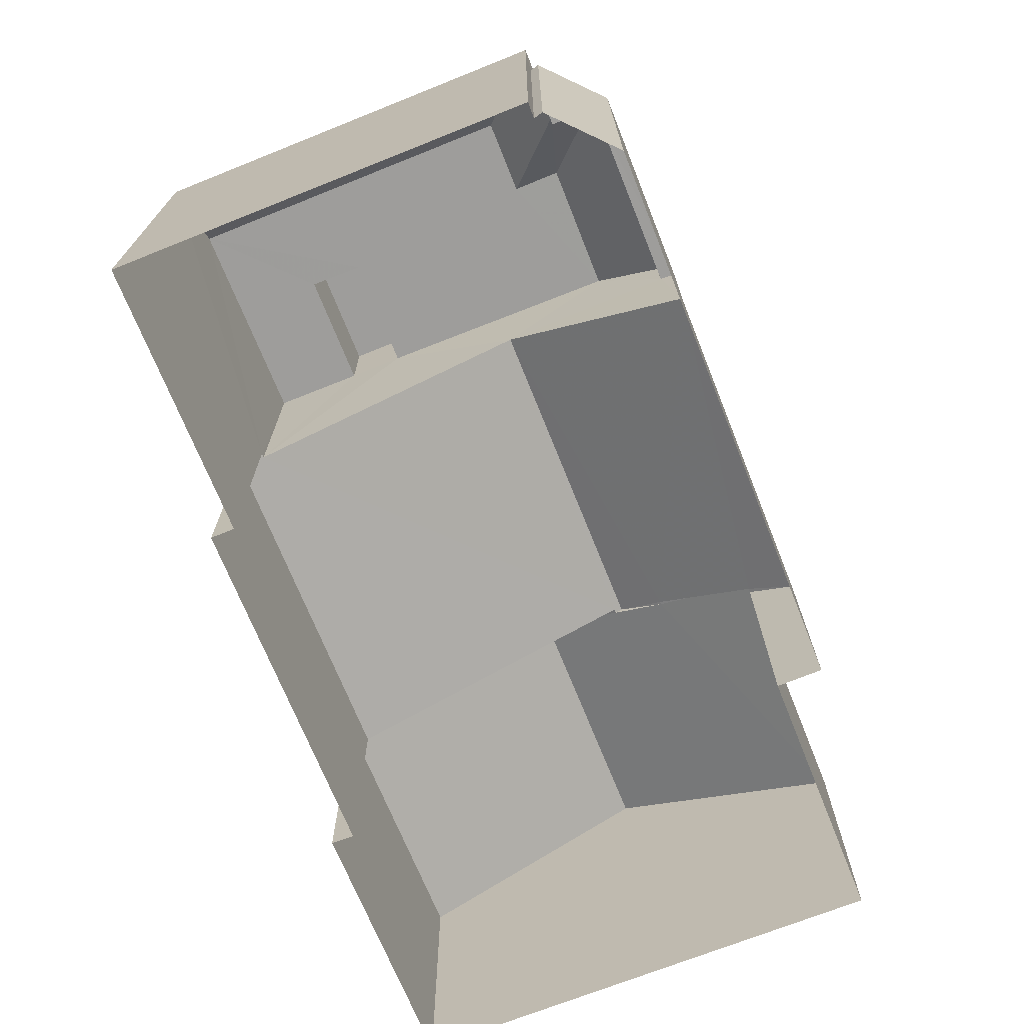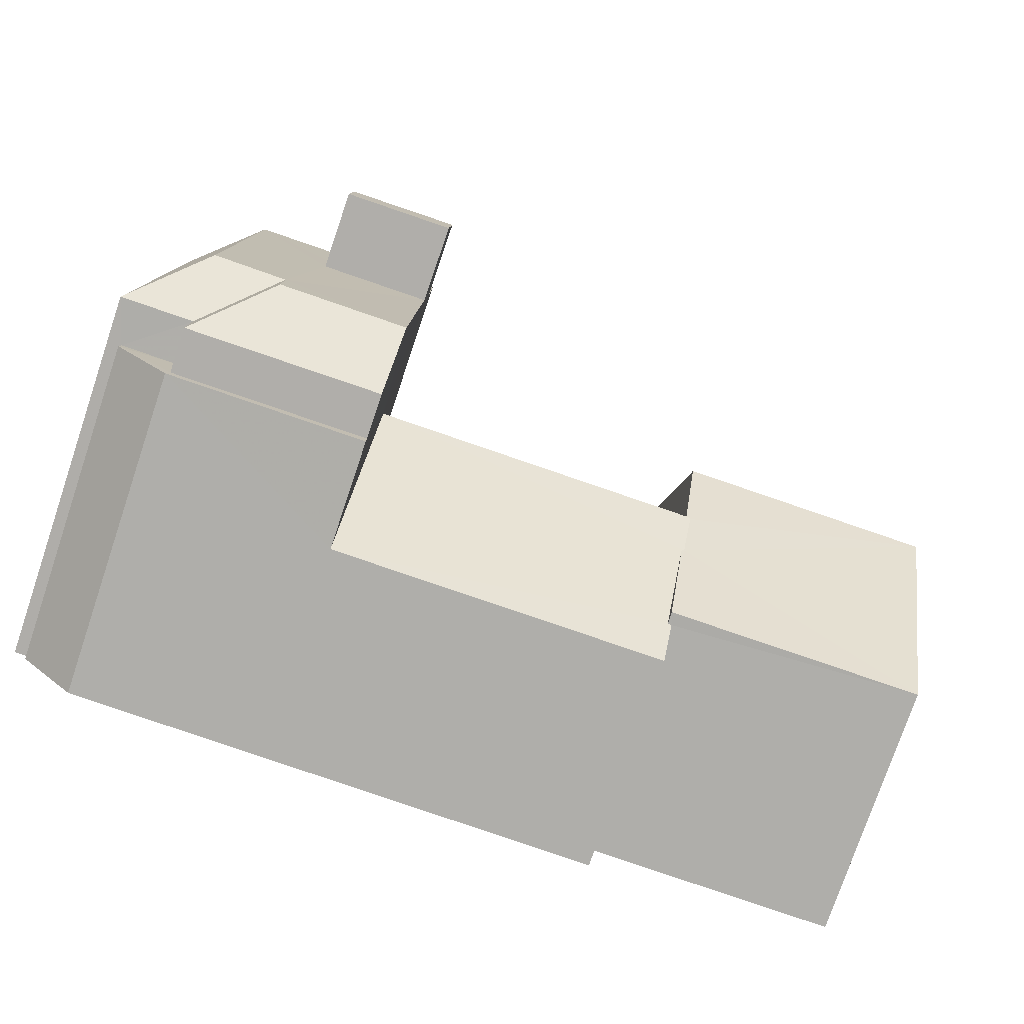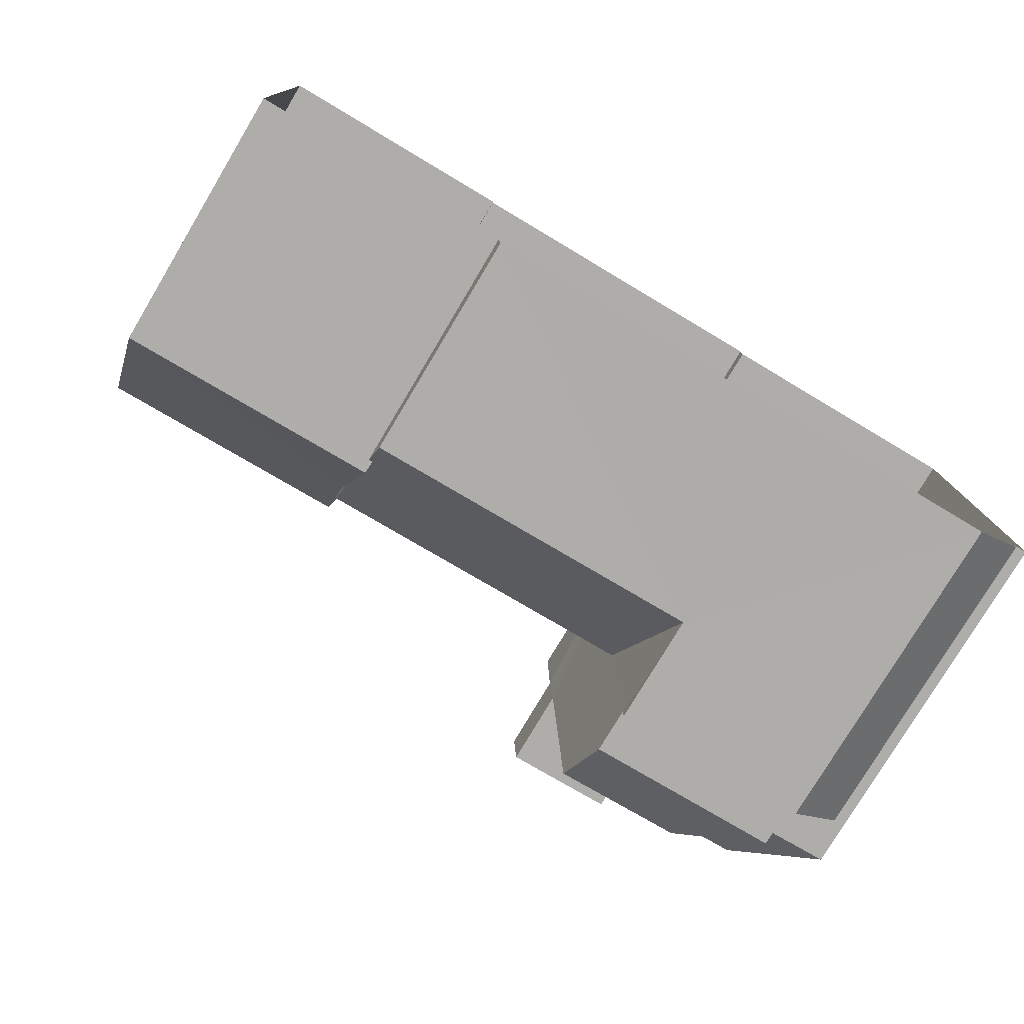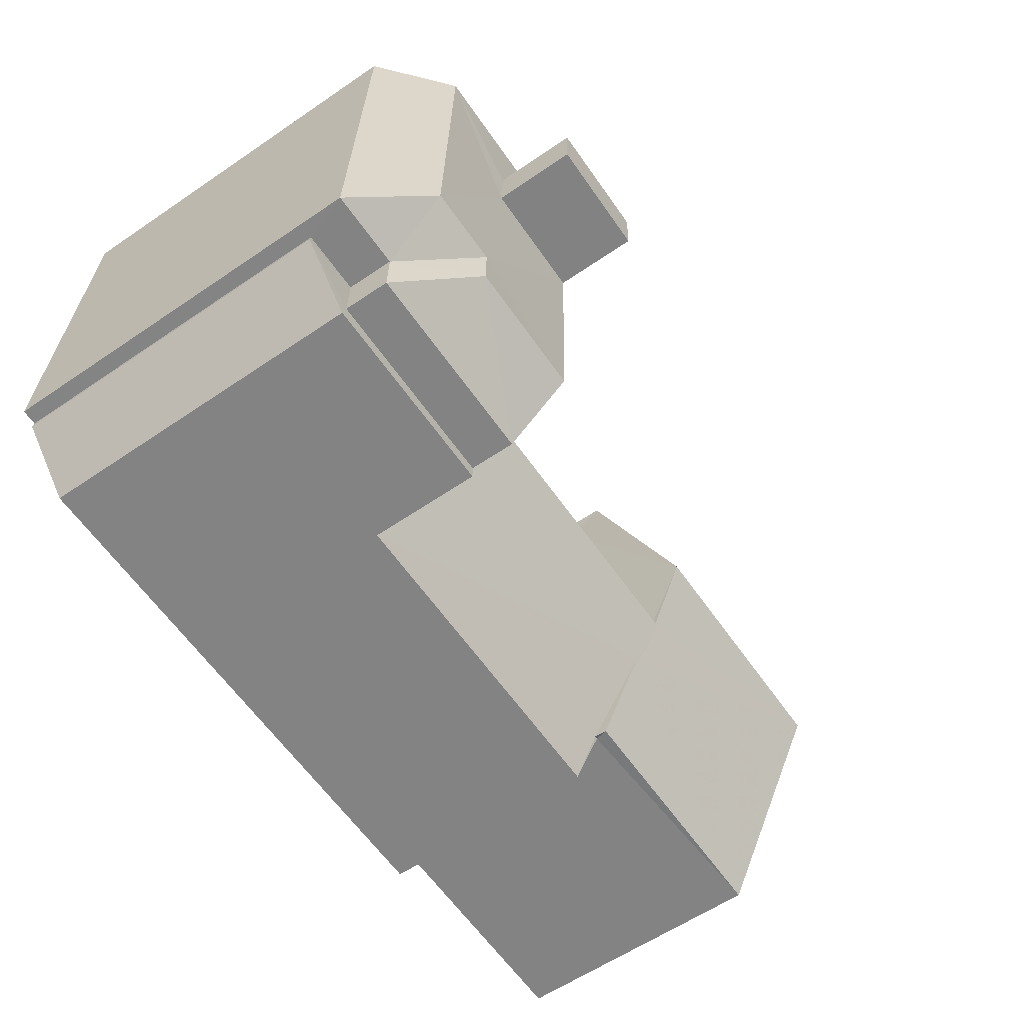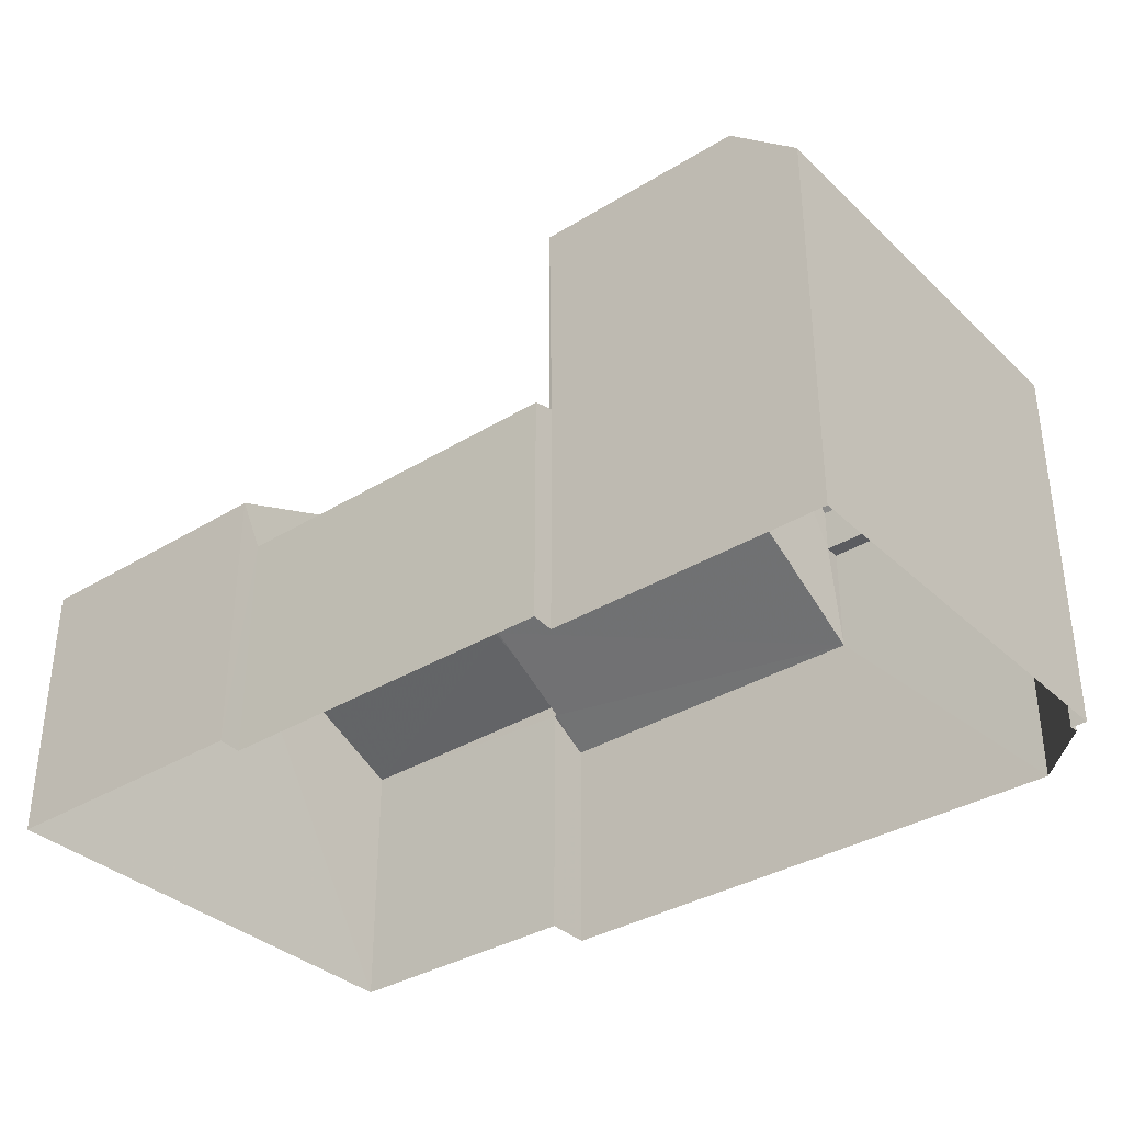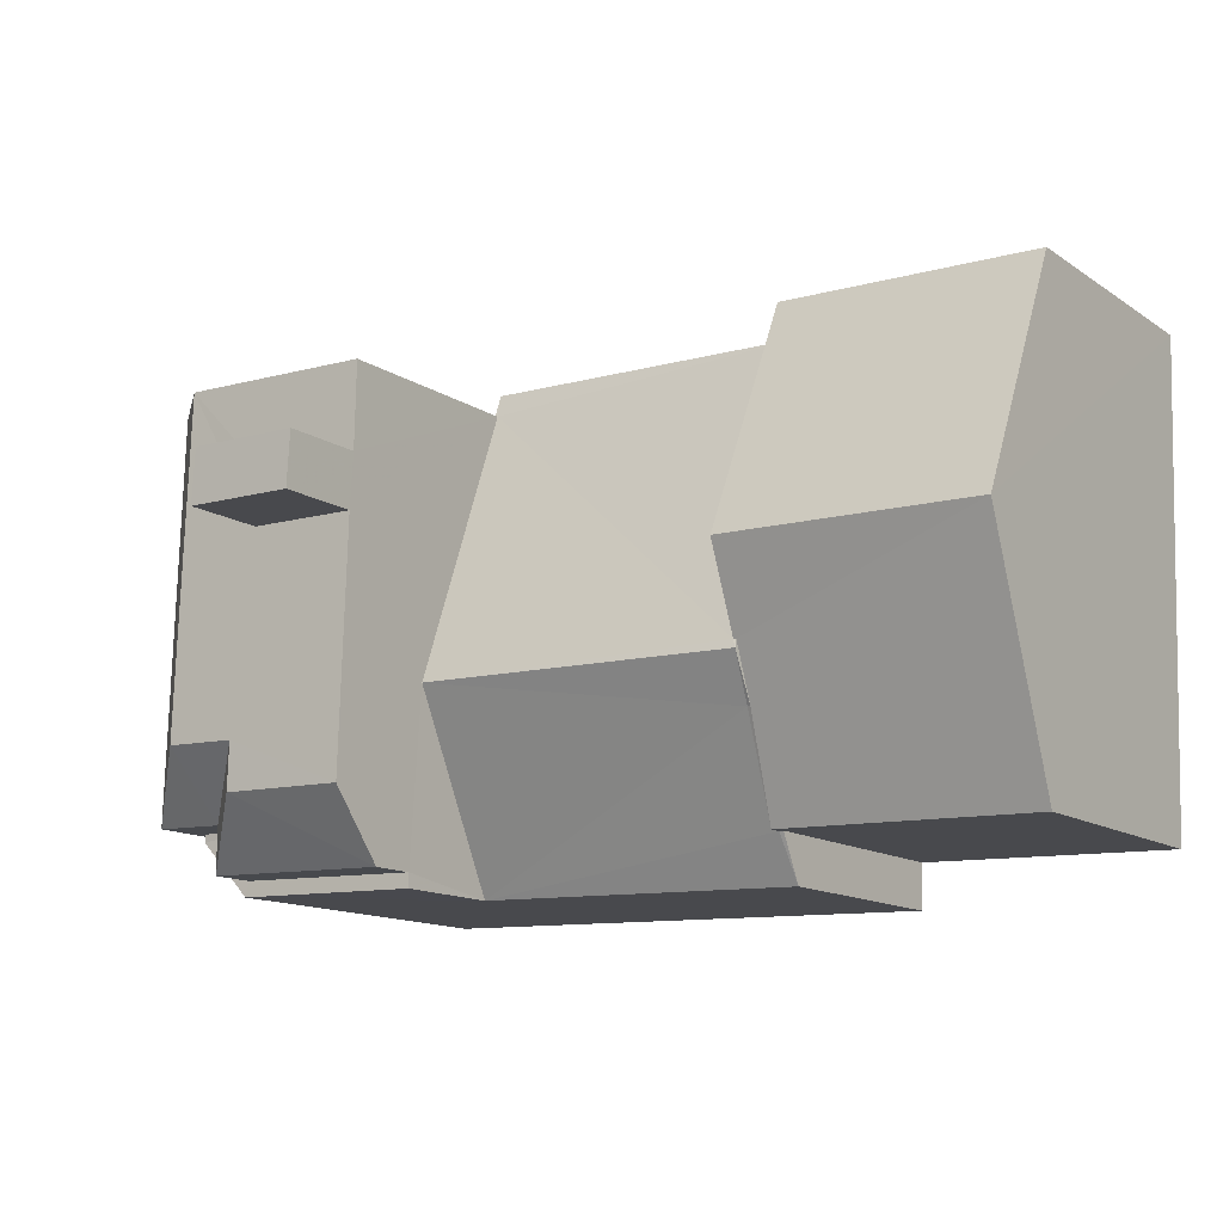
<metadata>
{"format":"obj","ext":"obj","renderer":"f3d","projection":"perspective","resolution":1024,"background":"white","views":[{"elev":-70.7,"azim":-70.0,"up":"+Z"},{"elev":-77.3,"azim":-18.7,"up":"+Y"},{"elev":-77.8,"azim":149.1,"up":"+Y"},{"elev":-59.7,"azim":-55.1,"up":"+Y"},{"elev":-35.2,"azim":-142.8,"up":"+Z"},{"elev":-13.5,"azim":35.2,"up":"+Y"}]}
</metadata>
<code>
v -3.725e+05 -1.041e+05 29.73
v -3.725e+05 -1.041e+05 29.73
v -3.725e+05 -1.041e+05 29.73
v -3.725e+05 -1.041e+05 29.73
v -3.725e+05 -1.041e+05 29.73
v -3.725e+05 -1.041e+05 29.73
v -3.725e+05 -1.041e+05 29.73
v -3.725e+05 -1.041e+05 29.73
v -3.725e+05 -1.041e+05 29.73
v -3.725e+05 -1.041e+05 29.73
v -3.725e+05 -1.041e+05 29.73
v -3.725e+05 -1.041e+05 29.73
v -3.725e+05 -1.041e+05 29.73
v -3.725e+05 -1.041e+05 37.45
v -3.725e+05 -1.041e+05 38.1
v -3.725e+05 -1.041e+05 35.39
v -3.725e+05 -1.041e+05 36.03
v -3.725e+05 -1.041e+05 35.39
v -3.725e+05 -1.041e+05 38.1
v -3.725e+05 -1.041e+05 37.45
v -3.725e+05 -1.041e+05 36.03
v -3.725e+05 -1.041e+05 38.94
v -3.725e+05 -1.041e+05 36.36
v -3.725e+05 -1.041e+05 36.36
v -3.725e+05 -1.041e+05 38.94
v -3.725e+05 -1.041e+05 40.86
v -3.725e+05 -1.041e+05 39.36
v -3.725e+05 -1.041e+05 39.36
v -3.725e+05 -1.041e+05 40.86
v -3.725e+05 -1.041e+05 40.86
v -3.725e+05 -1.041e+05 39.36
v -3.725e+05 -1.041e+05 39.36
v -3.725e+05 -1.041e+05 40.86
v -3.725e+05 -1.041e+05 42.97
v -3.725e+05 -1.041e+05 42.97
v -3.725e+05 -1.041e+05 42.97
v -3.725e+05 -1.041e+05 42.97
v -3.725e+05 -1.041e+05 35.6
v -3.725e+05 -1.041e+05 35.39
v -3.725e+05 -1.041e+05 35.6
v -3.725e+05 -1.041e+05 35.39
v -3.725e+05 -1.041e+05 38.03
v -3.725e+05 -1.041e+05 38.03
v -3.725e+05 -1.041e+05 39.36
v -3.725e+05 -1.041e+05 40.86
v -3.725e+05 -1.041e+05 40.86
v -3.725e+05 -1.041e+05 40.86
v -3.725e+05 -1.041e+05 40.86
v -3.725e+05 -1.041e+05 40.86
v -3.725e+05 -1.041e+05 40.86
v -3.725e+05 -1.041e+05 36.36
v -3.725e+05 -1.041e+05 36.36
v -3.725e+05 -1.041e+05 38.21
v -3.725e+05 -1.041e+05 38.21
v -3.725e+05 -1.041e+05 38.21
v -3.725e+05 -1.041e+05 38.21
v -3.725e+05 -1.041e+05 38.21
v -3.725e+05 -1.041e+05 38.21
v -3.725e+05 -1.041e+05 38.21
f 1 2 3
f 1 4 5
f 5 4 6
f 7 8 3
f 8 9 3
f 10 4 11
f 12 13 11
f 9 12 3
f 3 12 1
f 1 11 4
f 12 11 1
f 14 15 16
f 17 16 18
f 19 15 14
f 19 14 20
f 17 18 21
f 14 16 17
f 22 23 24
f 25 22 24
f 26 27 28
f 26 29 27
f 30 31 32
f 33 30 32
f 34 35 36
f 34 37 35
f 38 39 40
f 41 39 38
f 38 15 42
f 42 15 19
f 42 19 43
f 41 38 42
f 26 28 44
f 45 26 44
f 46 29 47
f 45 33 48
f 45 30 33
f 29 26 49
f 50 46 47
f 49 45 48
f 45 49 26
f 29 49 47
f 51 52 20
f 51 20 14
f 52 22 20
f 43 22 25
f 43 25 42
f 20 22 43
f 30 44 31
f 30 45 44
f 53 54 55
f 55 54 56
f 53 57 54
f 58 56 59
f 56 54 59
f 58 10 56
f 58 4 10
f 48 37 34
f 49 48 34
f 42 25 41
f 3 41 7
f 7 41 24
f 41 25 24
f 14 17 51
f 50 36 35
f 50 47 36
f 12 9 21
f 9 52 21
f 21 51 17
f 21 52 51
f 41 2 39
f 41 3 2
f 1 5 40
f 46 38 40
f 29 46 40
f 40 5 27
f 29 40 27
f 38 46 50
f 48 15 38
f 15 57 16
f 57 53 16
f 35 37 48
f 35 48 50
f 57 33 32
f 48 33 15
f 50 48 38
f 15 33 57
f 54 32 31
f 54 57 32
f 12 18 13
f 12 21 18
f 6 58 28
f 28 58 44
f 6 4 58
f 44 58 59
f 47 34 36
f 47 49 34
f 13 16 11
f 11 16 55
f 13 18 16
f 55 16 53
f 1 39 2
f 1 40 39
f 59 31 44
f 59 54 31
f 52 9 22
f 9 8 22
f 8 23 22
f 28 5 6
f 28 27 5
f 23 8 7
f 24 23 7
f 20 43 19
f 55 10 11
f 55 56 10

</code>
